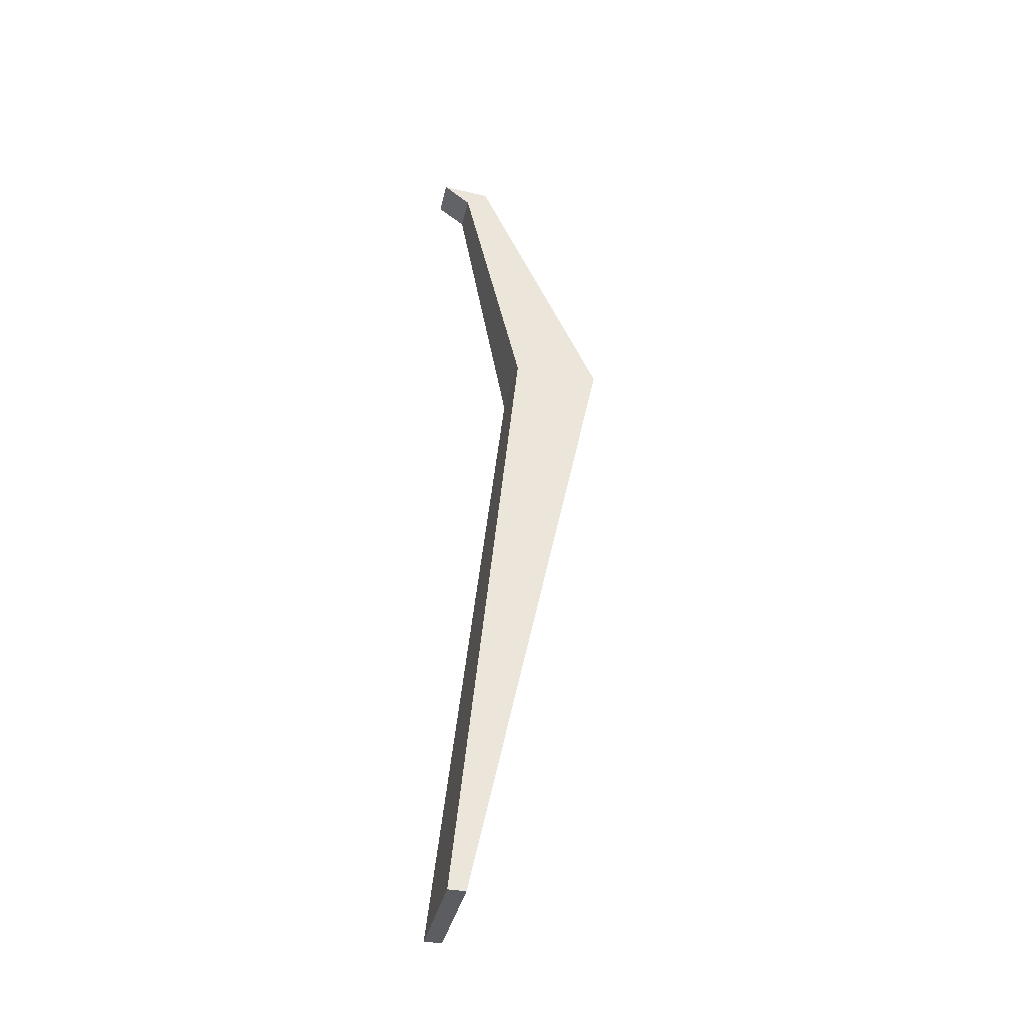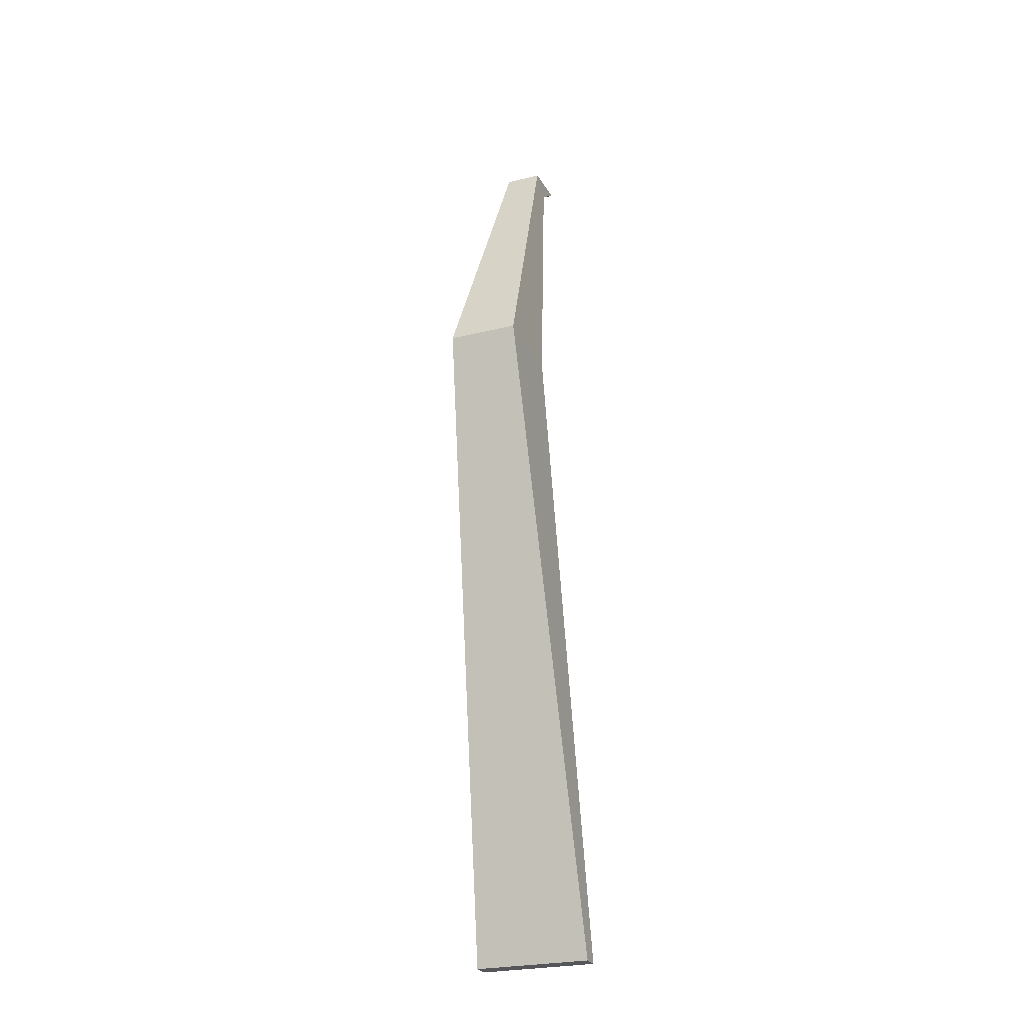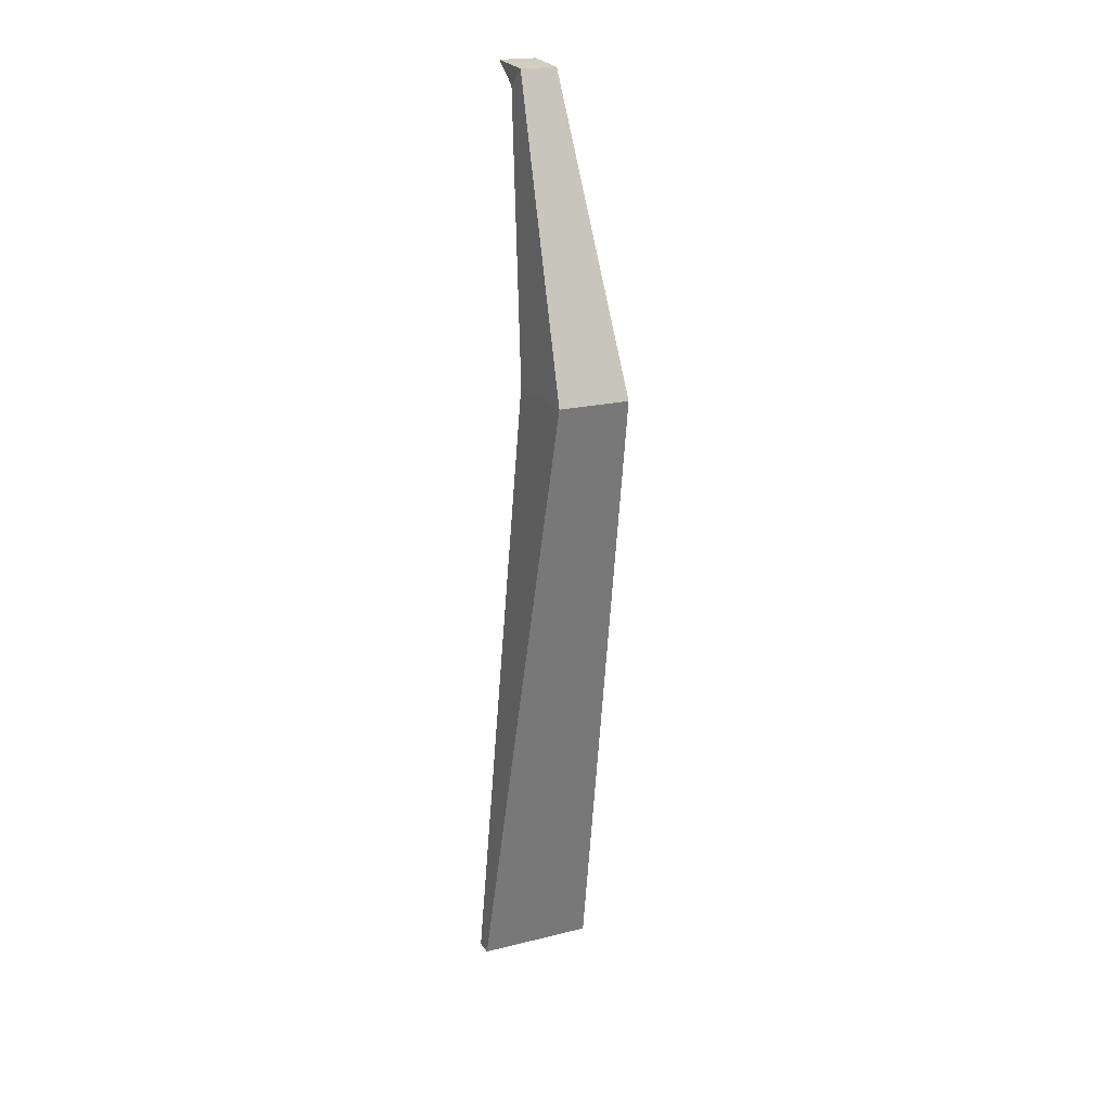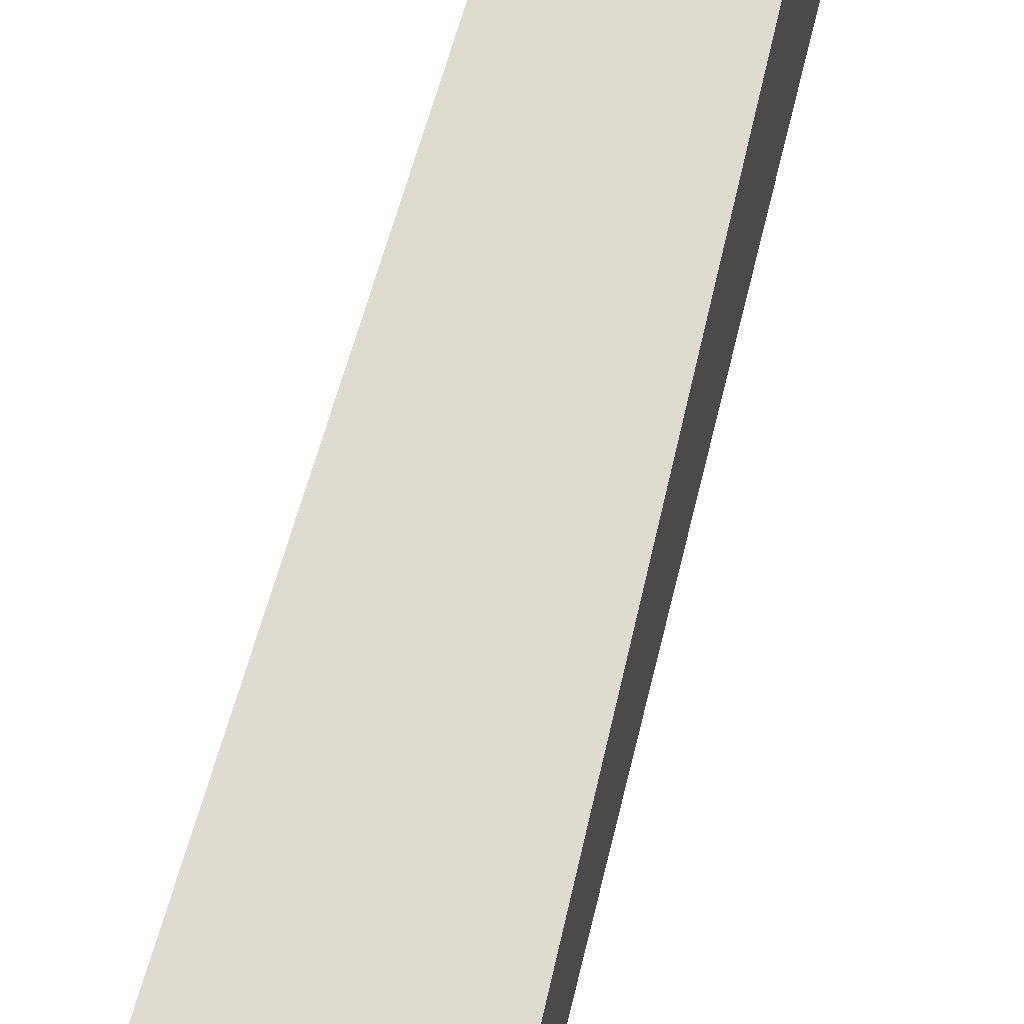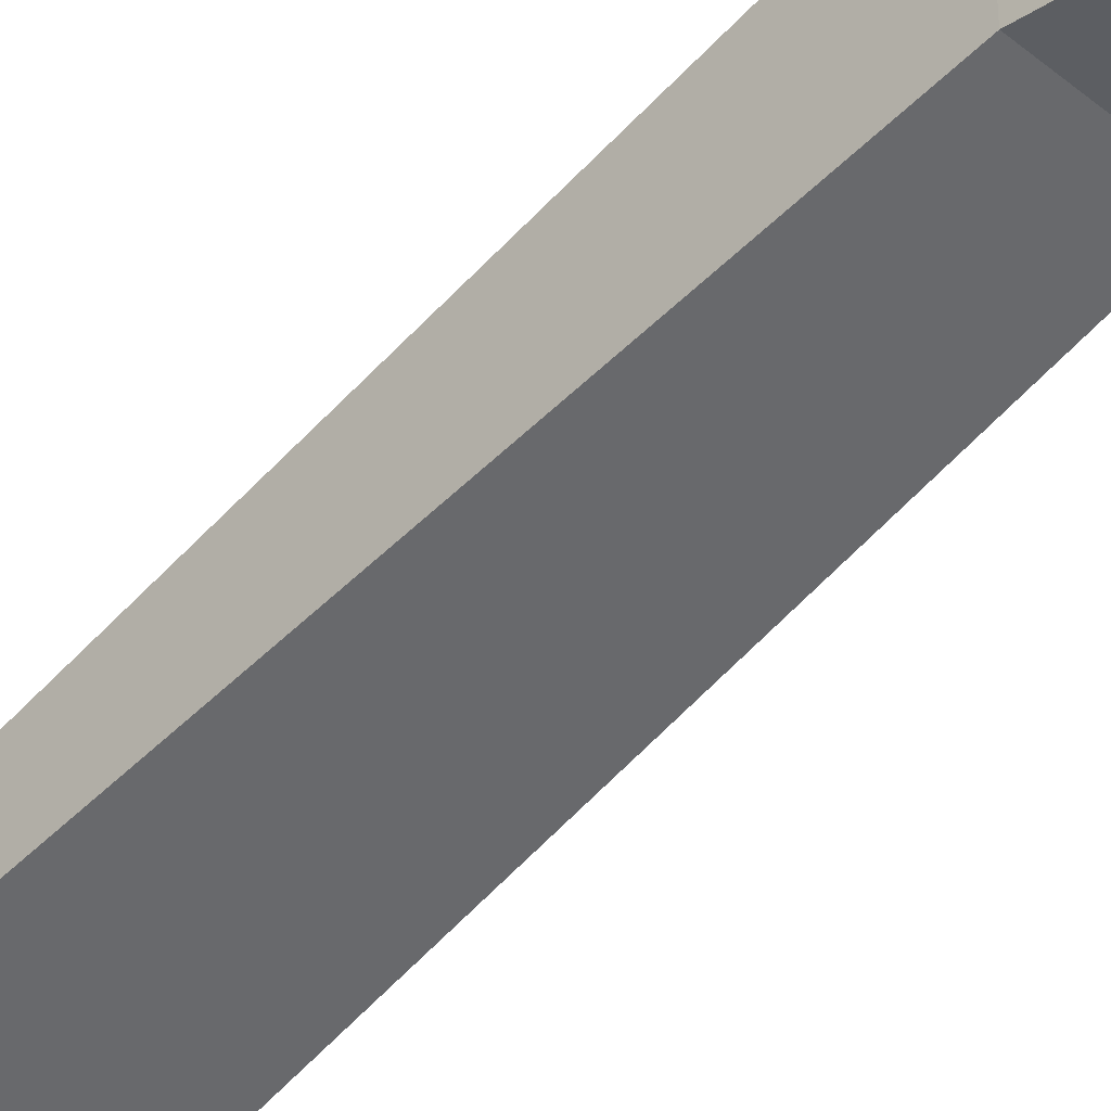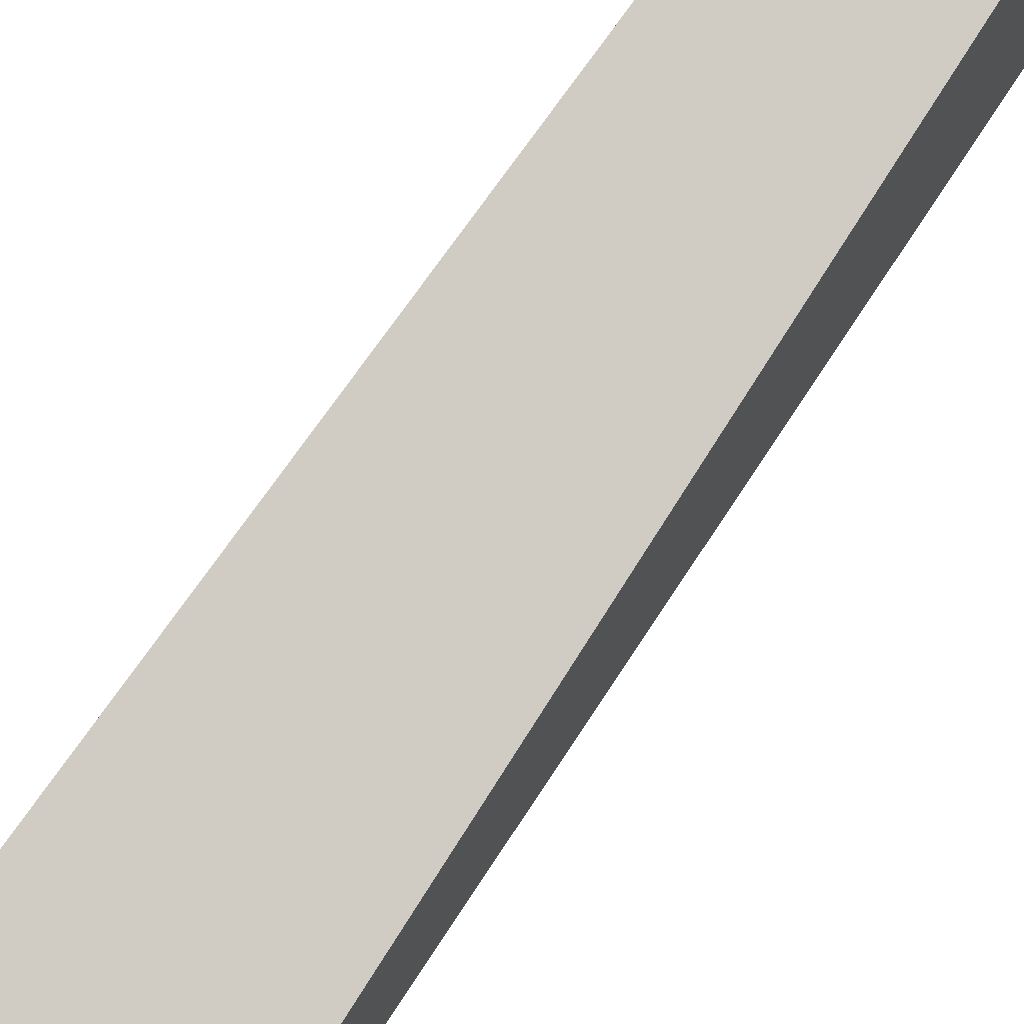
<metadata>
{"format":"obj","ext":"obj","renderer":"f3d","projection":"perspective","resolution":1024,"background":"white","views":[{"elev":-37.2,"azim":77.4,"up":"+Z"},{"elev":-26.1,"azim":-158.7,"up":"+Z"},{"elev":20.4,"azim":155.7,"up":"+Z"},{"elev":56.8,"azim":-164.9,"up":"+Y"},{"elev":-48.0,"azim":-43.2,"up":"+Y"},{"elev":70.5,"azim":-144.4,"up":"+Y"}]}
</metadata>
<code>
o cranearm_LOD3
v -0.5241 0.8681 9.534
v -0.5241 2.175 9.534
v -0.8592 -0.1716 -0.08071
v -0.8592 0.08633 -0.08071
v 0.5241 0.8681 9.534
v 0.5241 2.175 9.534
v 0.8592 -0.1716 -0.08071
v 0.8592 0.08633 -0.08071
v -0.2716 0.0083 13.59
v -0.2716 0.3291 13.85
v 0.2716 0.3291 13.85
v 0.2716 0.0083 13.59
v -0.2777 -0.4022 13.9
v 0.2777 -0.4022 13.9
f 1 2 4 3
f 3 4 8 7
f 7 8 6 5
f 6 2 10 11
f 3 7 5 1
f 8 4 2 6
f 11 10 13 14
f 5 6 11 12
f 2 1 9 10
f 1 5 12 9
f 12 11 14
f 9 12 14 13
f 10 9 13

</code>
